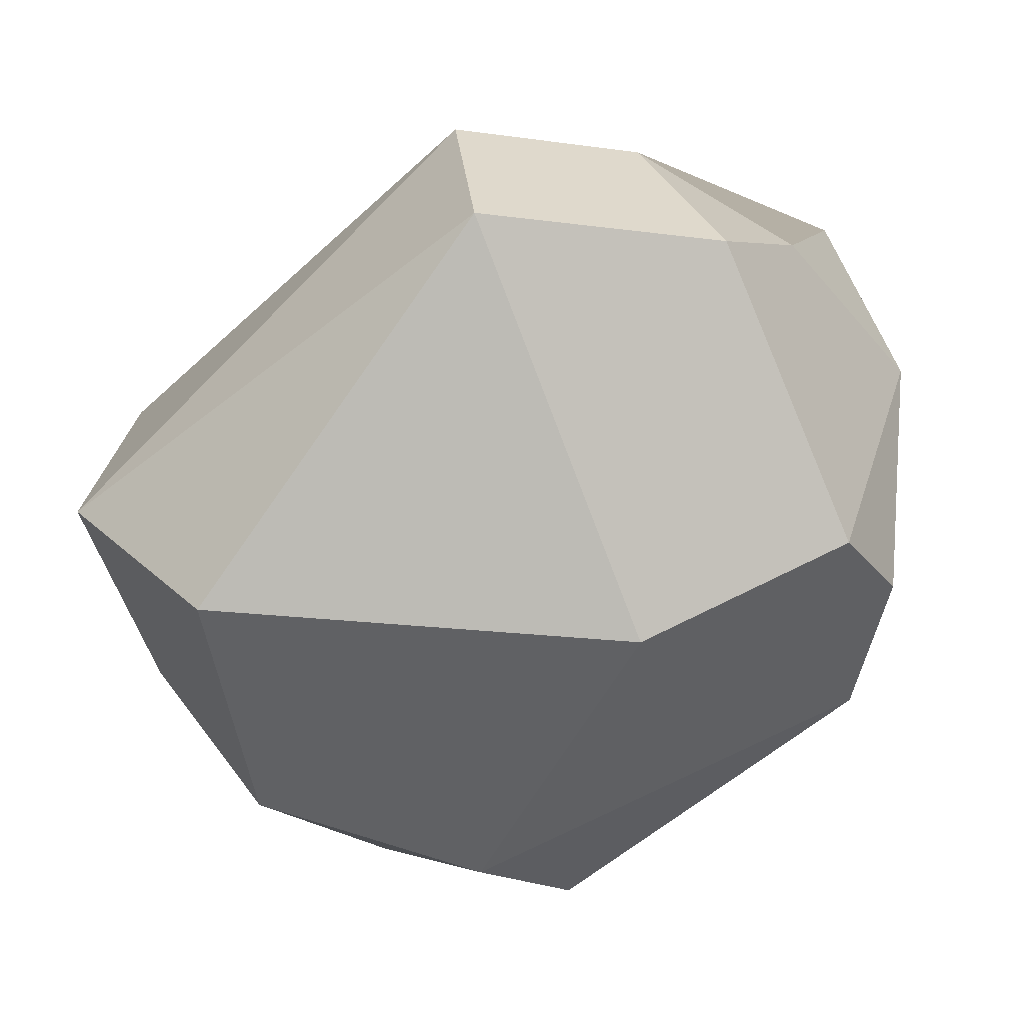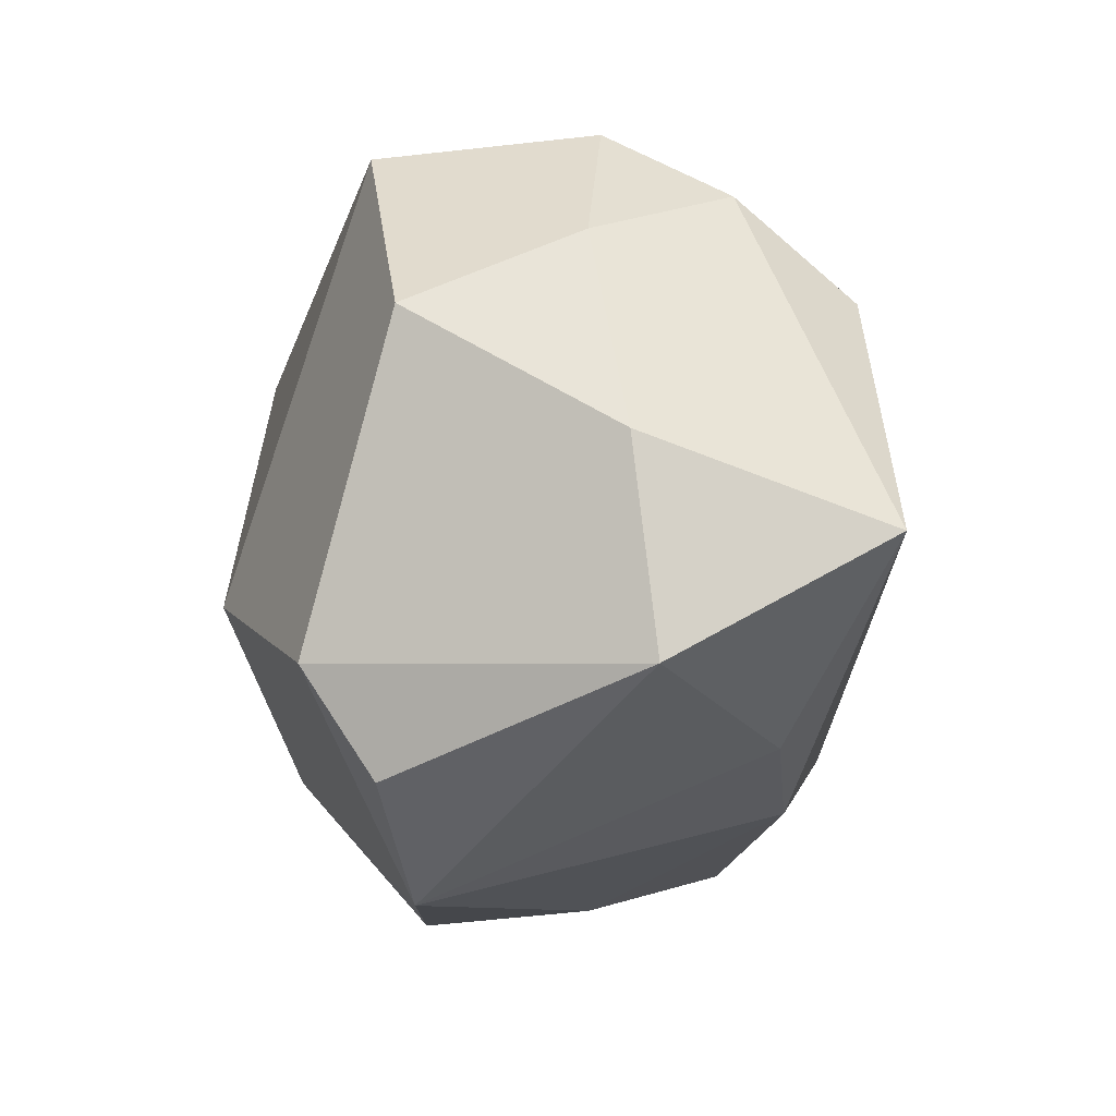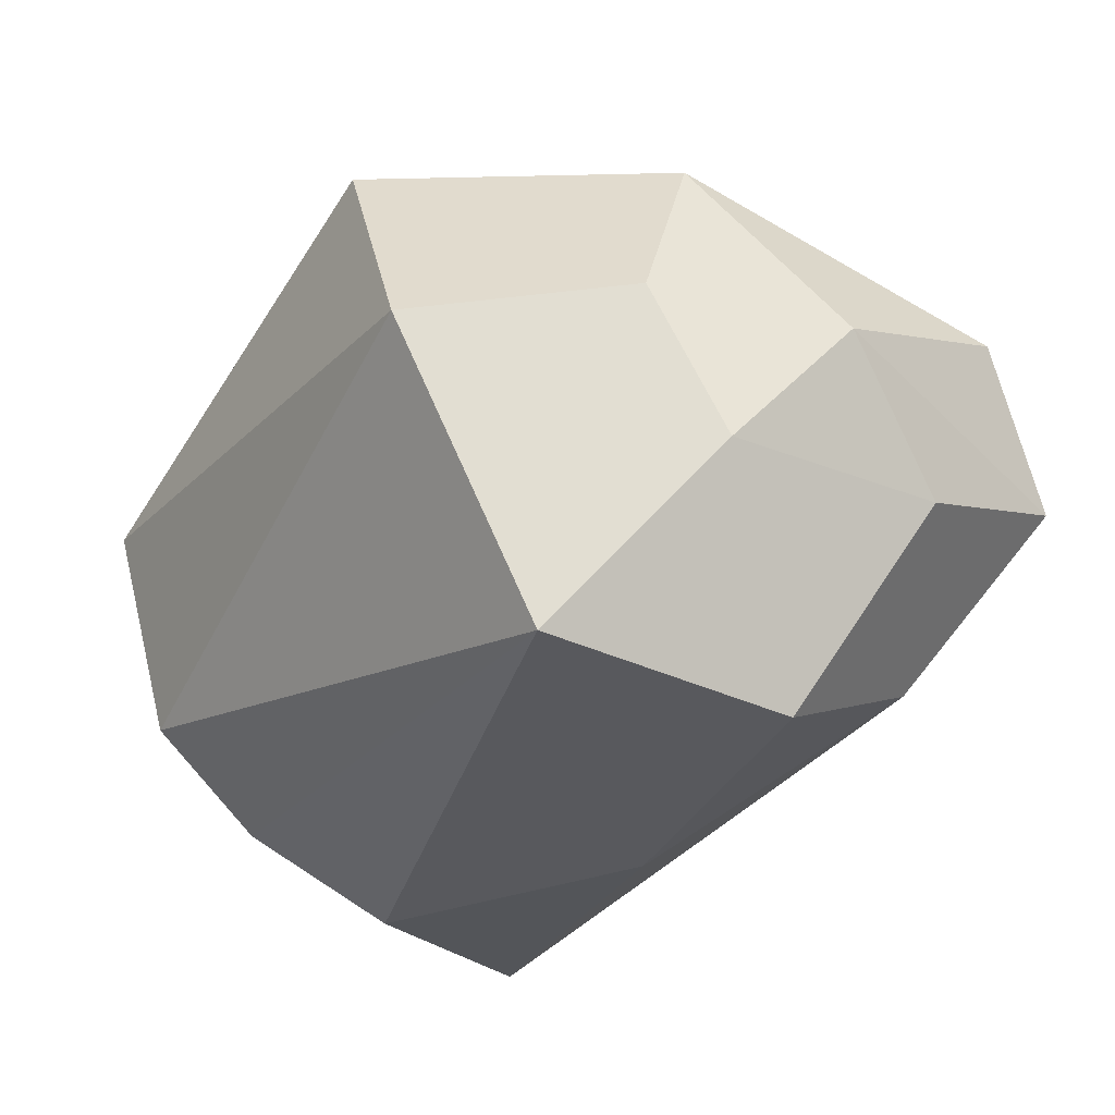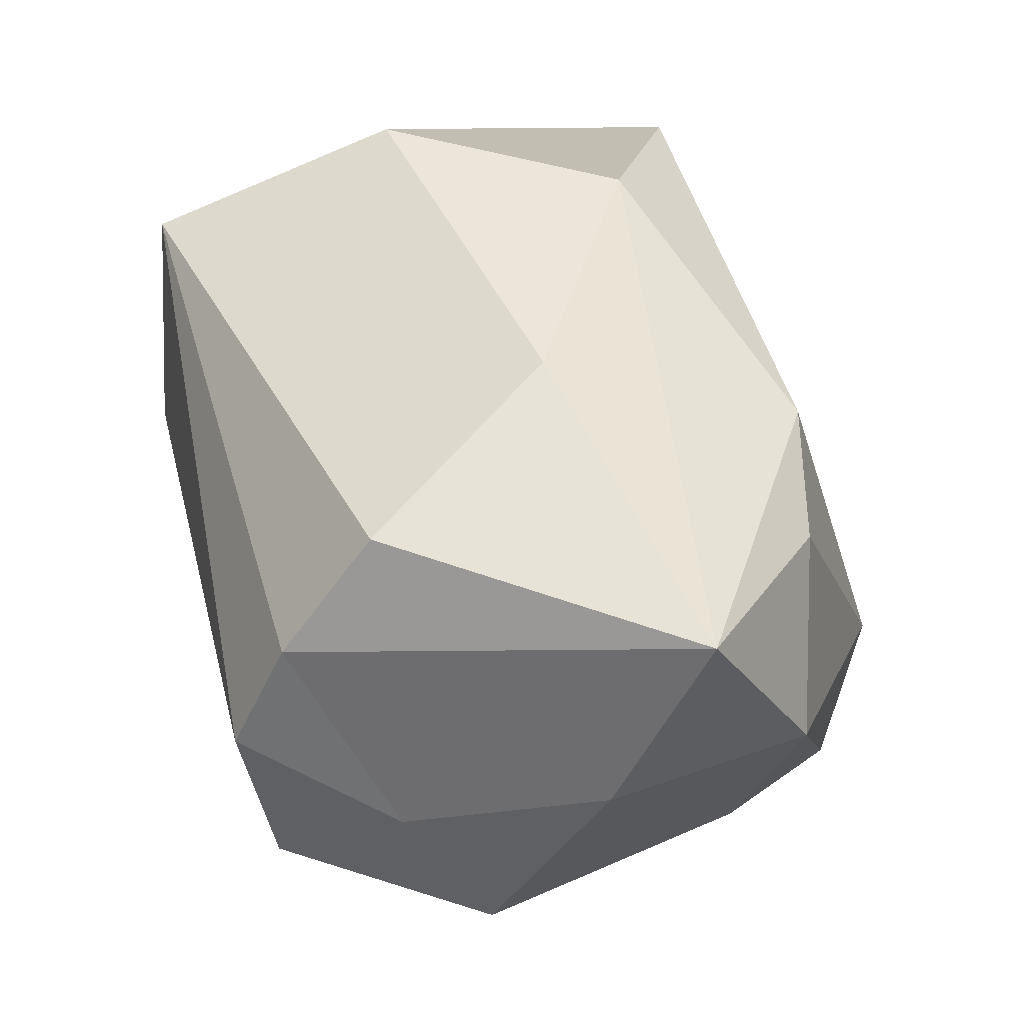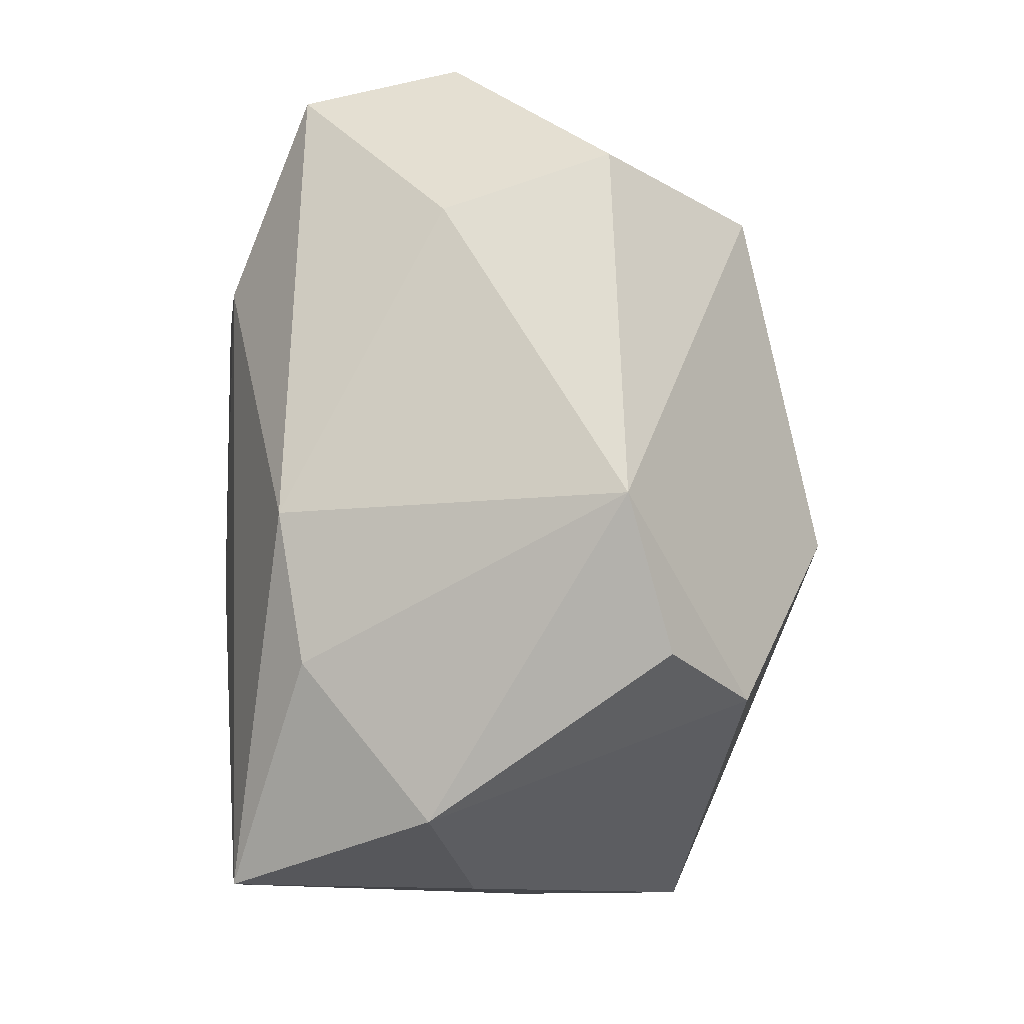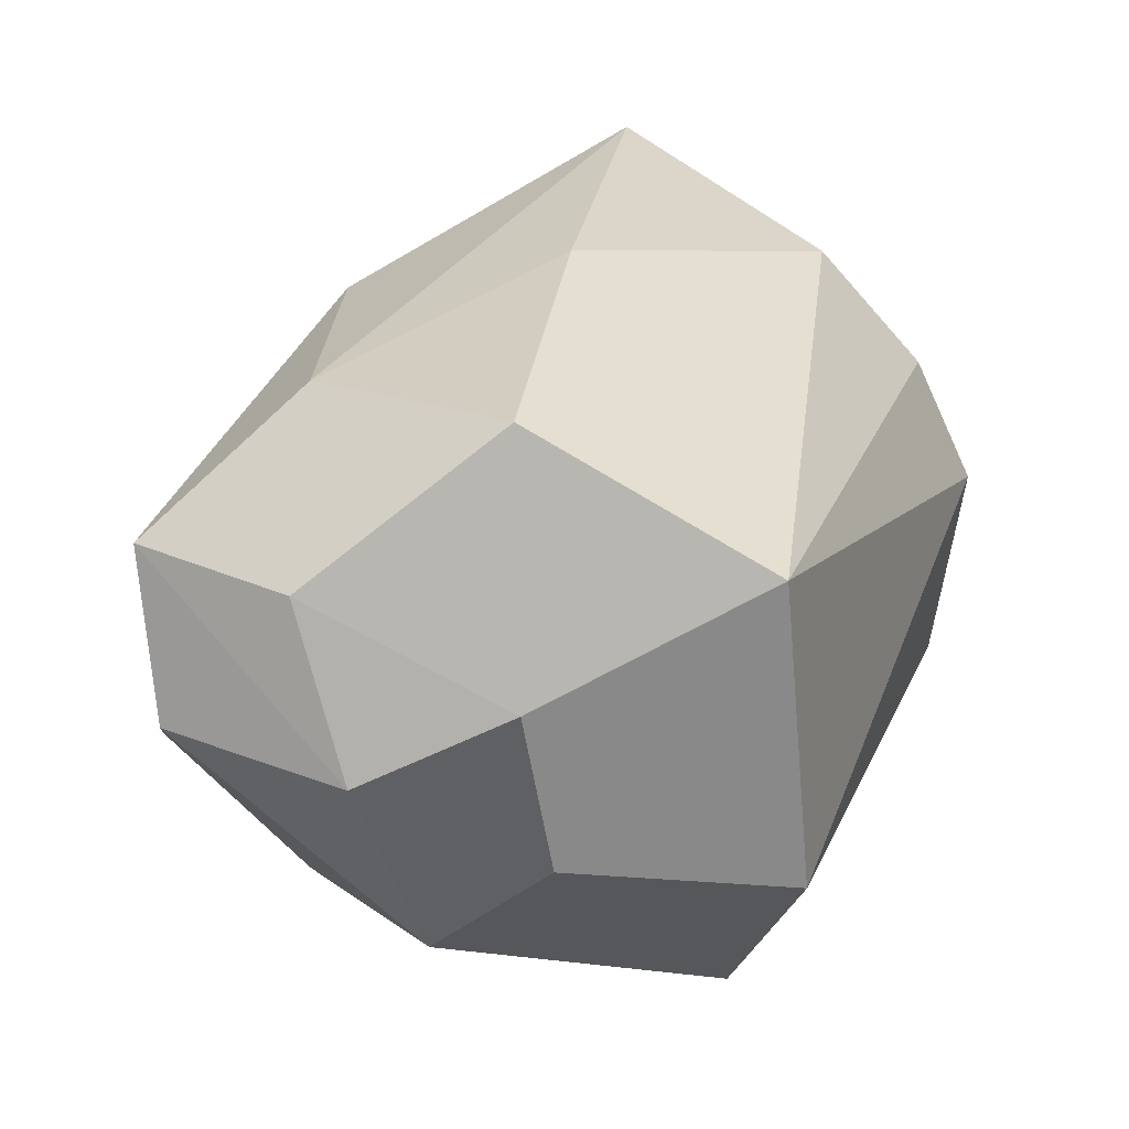
<metadata>
{"format":"obj","ext":"obj","renderer":"f3d","projection":"perspective","resolution":1024,"background":"white","views":[{"elev":-64.0,"azim":99.9,"up":"+Y"},{"elev":-71.6,"azim":90.0,"up":"+Z"},{"elev":67.2,"azim":160.9,"up":"+Z"},{"elev":52.2,"azim":132.7,"up":"+Y"},{"elev":-57.3,"azim":-84.4,"up":"+Z"},{"elev":31.3,"azim":-12.5,"up":"+Y"}]}
</metadata>
<code>
o Icosphere.001
v 0.5095 -1.669 -1.208
v 2.543 -0.961 -0.7543
v -0.5471 -0.7356 -2.214
v -0.06537 0.3826 1.338
v -1.545 0.7632 0.2153
v 0.2286 0.8702 -2.262
v 0.6461 1.439 -0.8828
v 1.021 -1.612 0.866
v 2.135 -0.7908 -1.914
v 0.6355 -1.217 -2.284
v -0.4196 -1.113 0.9271
v -0.8256 -1.427 -0.182
v -1.464 -0.7746 -0.5515
v 0.1695 -0.8777 -2.502
v 2.642 0.1014 -0.6586
v 2.384 0.03324 -1.556
v 0.05211 -0.3712 1.446
v 1.14 -0.5177 1.608
v -1.52 -0.001625 0.5326
v -0.7845 -0.001485 1.173
v -1.313 0.05871 -0.6883
v 1.686 0.2052 -2.282
v 0.823 0.3213 -2.781
v 1.016 1.009 1.511
v -0.9367 0.7268 0.7366
v -0.3031 0.9414 -1.755
v 1.318 1.345 -2.54
v 2.377 0.7149 -0.7816
v 0.03086 1.474 0.7854
v -0.6923 1.246 -0.2058
v 1.902 1.288 -0.9409
f 2 15 18
f 26 5 30
f 30 29 7
f 20 25 5
f 18 15 24
f 14 3 23
f 19 20 5
f 19 11 20
f 12 13 3
f 18 17 11 8
f 7 27 30
f 27 26 30
f 27 6 26
f 6 3 26
f 3 21 26
f 3 13 21
f 9 2 1 10
f 4 25 20
f 29 30 5 25
f 1 8 11 12
f 31 27 7
f 22 23 27
f 23 6 27
f 31 28 27
f 17 4 20 11
f 23 3 6
f 14 10 3
f 9 10 23 22
f 13 19 5 21
f 12 11 19 13
f 1 12 3 10
f 15 28 24
f 28 31 24
f 31 7 29 24
f 16 9 22
f 10 14 23
f 15 16 28
f 24 4 17 18
f 2 9 16 15
f 26 21 5
f 24 29 25 4
f 2 8 1
f 2 18 8
f 16 22 27 28

</code>
